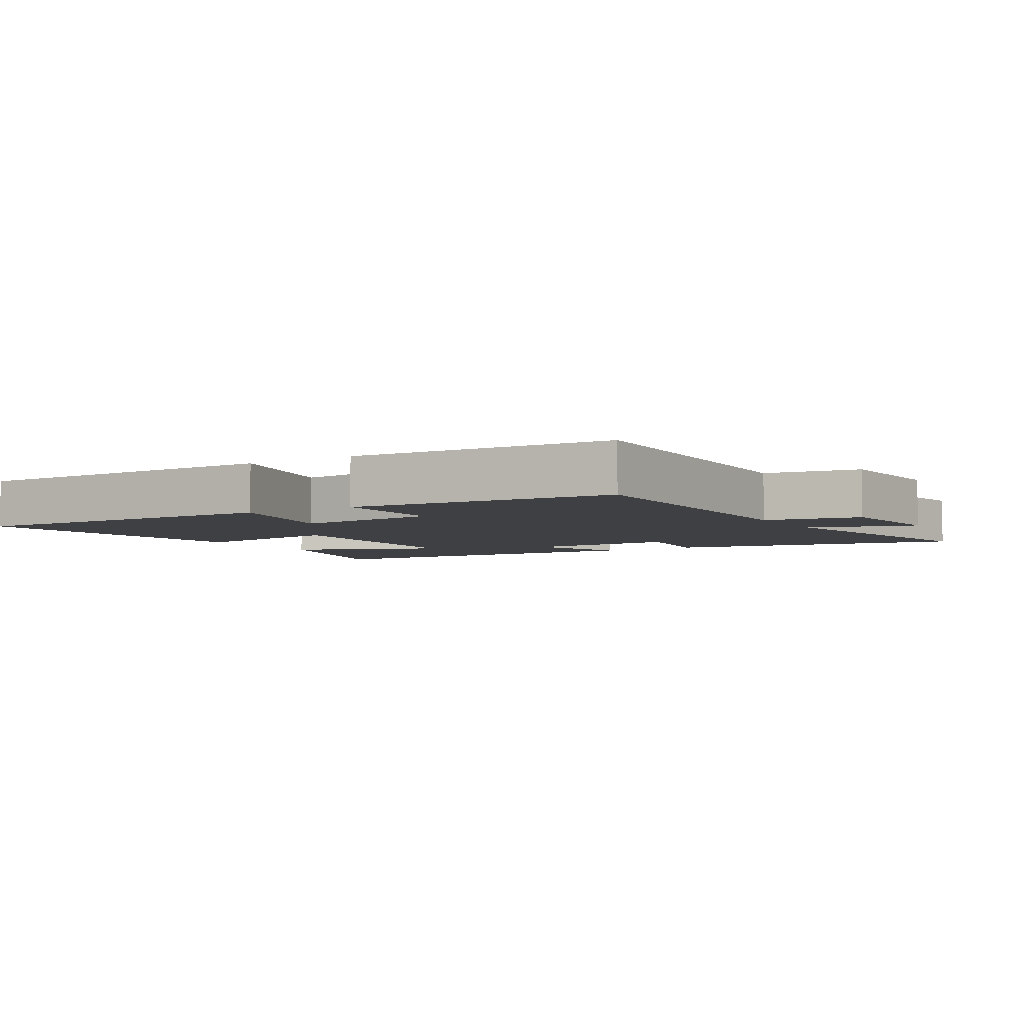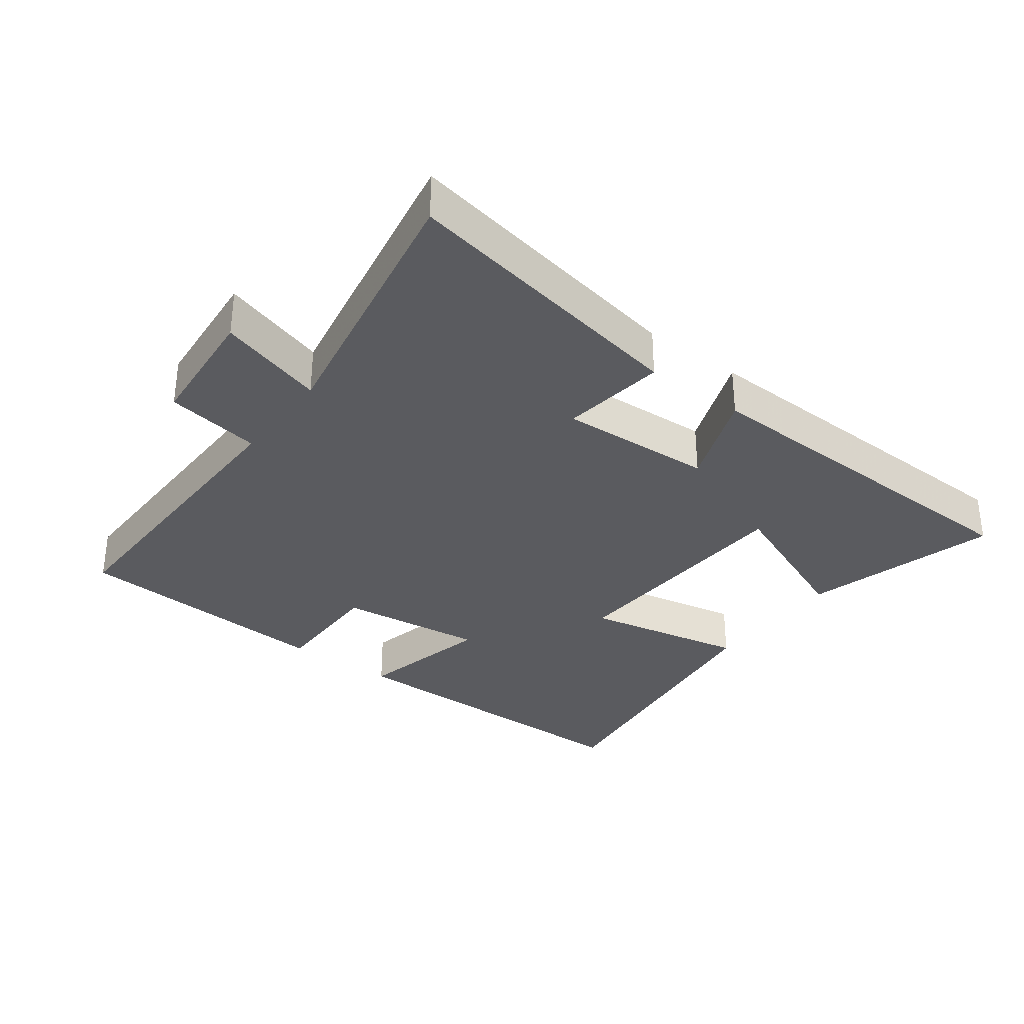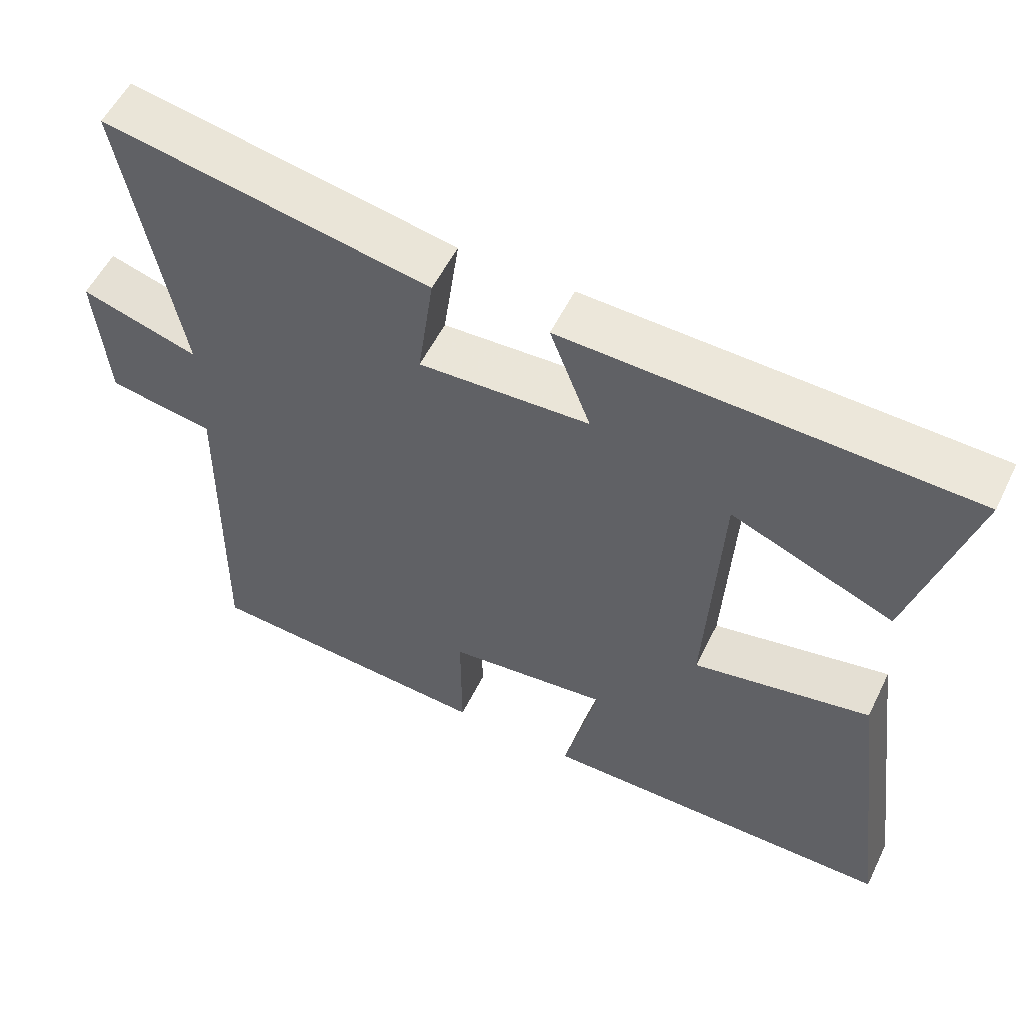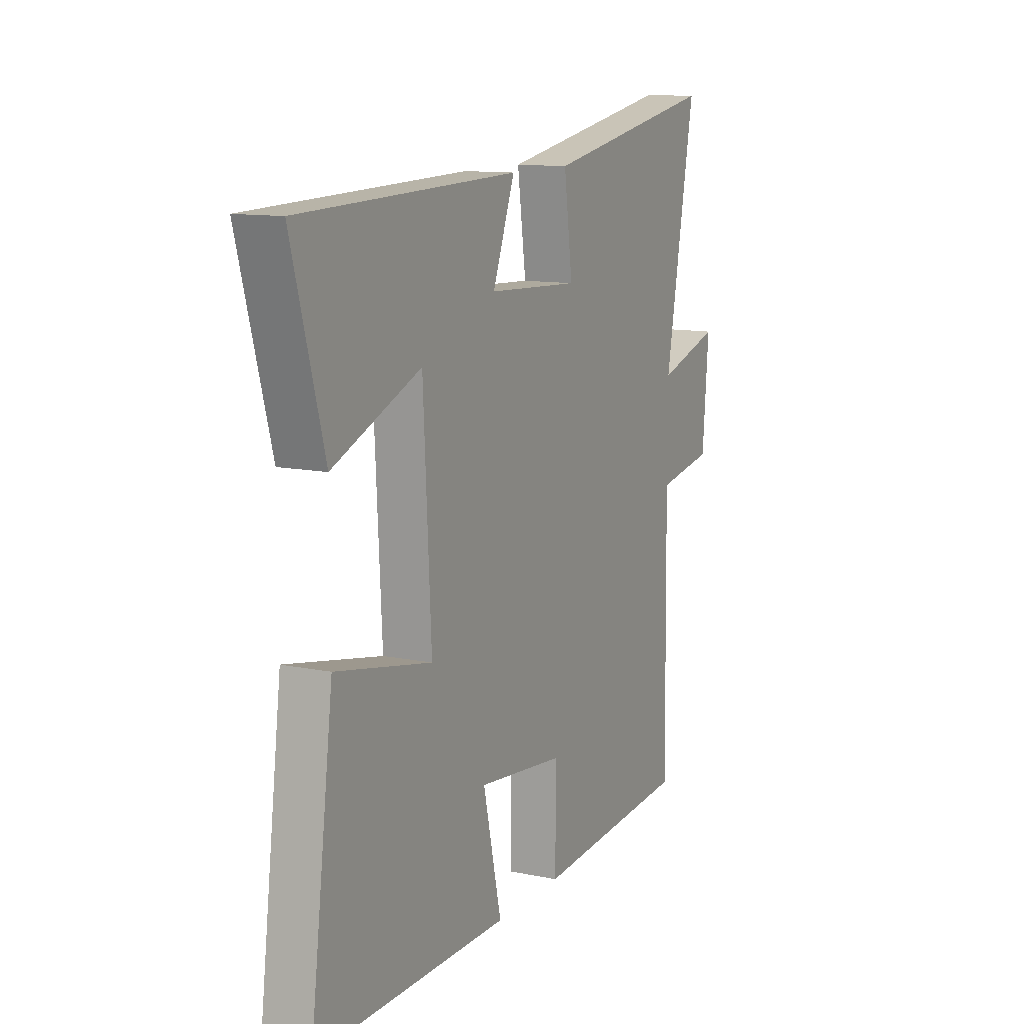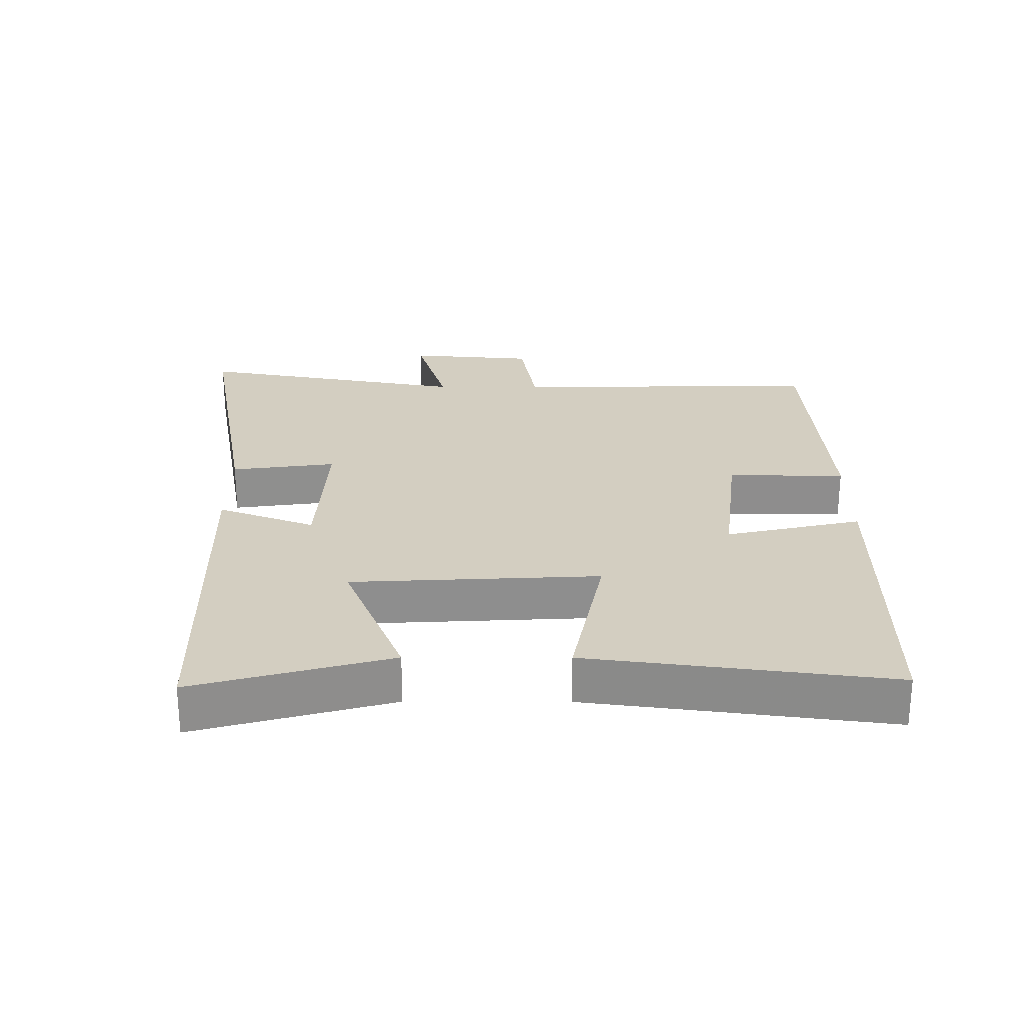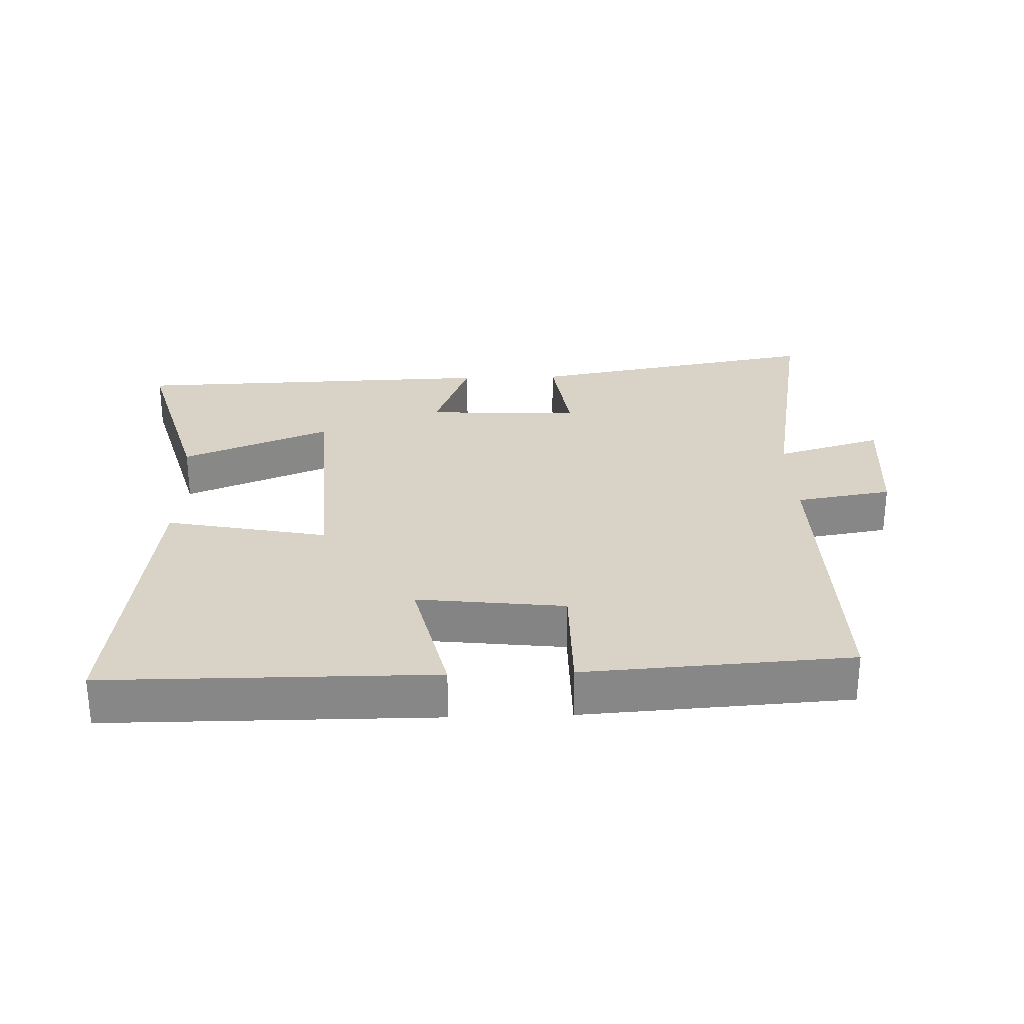
<metadata>
{"format":"obj","ext":"obj","renderer":"f3d","projection":"perspective","resolution":1024,"background":"white","views":[{"elev":-4.8,"azim":-148.9,"up":"+Y"},{"elev":-33.0,"azim":-36.8,"up":"+Y"},{"elev":55.4,"azim":25.9,"up":"+Z"},{"elev":11.7,"azim":116.3,"up":"+Z"},{"elev":25.3,"azim":90.2,"up":"+Y"},{"elev":27.8,"azim":178.1,"up":"+Y"}]}
</metadata>
<code>
v -0.507 0.07 -0.474
v -0.5 0.07 0
v -0.645 0.07 0.024
v -0.661 0.07 0.216
v -0.5 0.07 0.168
v -0.576 0.07 0.581
v -0.129 0.07 0.5
v -0.151 0.07 0.341
v 0.083 0.07 0.353
v 0.027 0.07 0.5
v 0.582 0.07 0.484
v 0.5 0.07 0.19
v 0.276 0.07 0.281
v 0.256 0.07 -0.093
v 0.5 0.07 -0.044
v 0.559 0.07 -0.498
v 0.067 0.07 -0.5
v 0.114 0.07 -0.295
v -0.108 0.07 -0.321
v -0.107 0.07 -0.5
v -0.507 0 -0.474
v -0.5 0 0
v -0.645 0 0.024
v -0.661 0 0.216
v -0.5 0 0.168
v -0.576 0 0.581
v -0.129 0 0.5
v -0.151 0 0.341
v 0.083 0 0.353
v 0.027 0 0.5
v 0.582 0 0.484
v 0.5 0 0.19
v 0.276 0 0.281
v 0.256 0 -0.093
v 0.5 0 -0.044
v 0.559 0 -0.498
v 0.067 0 -0.5
v 0.114 0 -0.295
v -0.108 0 -0.321
v -0.107 0 -0.5
f 19 20 1 2
f 18 19 2
f 16 17 18
f 15 16 18
f 14 15 18
f 13 14 18 2
f 10 11 12 13
f 9 10 13
f 13 2 3
f 9 13 3
f 8 9 3
f 5 6 7 8
f 5 8 3
f 3 4 5
f 22 21 40 39
f 22 39 38
f 38 37 36
f 38 36 35
f 38 35 34
f 22 38 34 33
f 33 32 31 30
f 33 30 29
f 23 22 33
f 23 33 29
f 23 29 28
f 28 27 26 25
f 23 28 25
f 25 24 23
f 1 21 22 2
f 2 22 23 3
f 3 23 24 4
f 4 24 25 5
f 5 25 26 6
f 6 26 27 7
f 7 27 28 8
f 8 28 29 9
f 9 29 30 10
f 10 30 31 11
f 11 31 32 12
f 12 32 33 13
f 13 33 34 14
f 14 34 35 15
f 15 35 36 16
f 16 36 37 17
f 17 37 38 18
f 18 38 39 19
f 19 39 40 20
f 20 40 21 1

</code>
